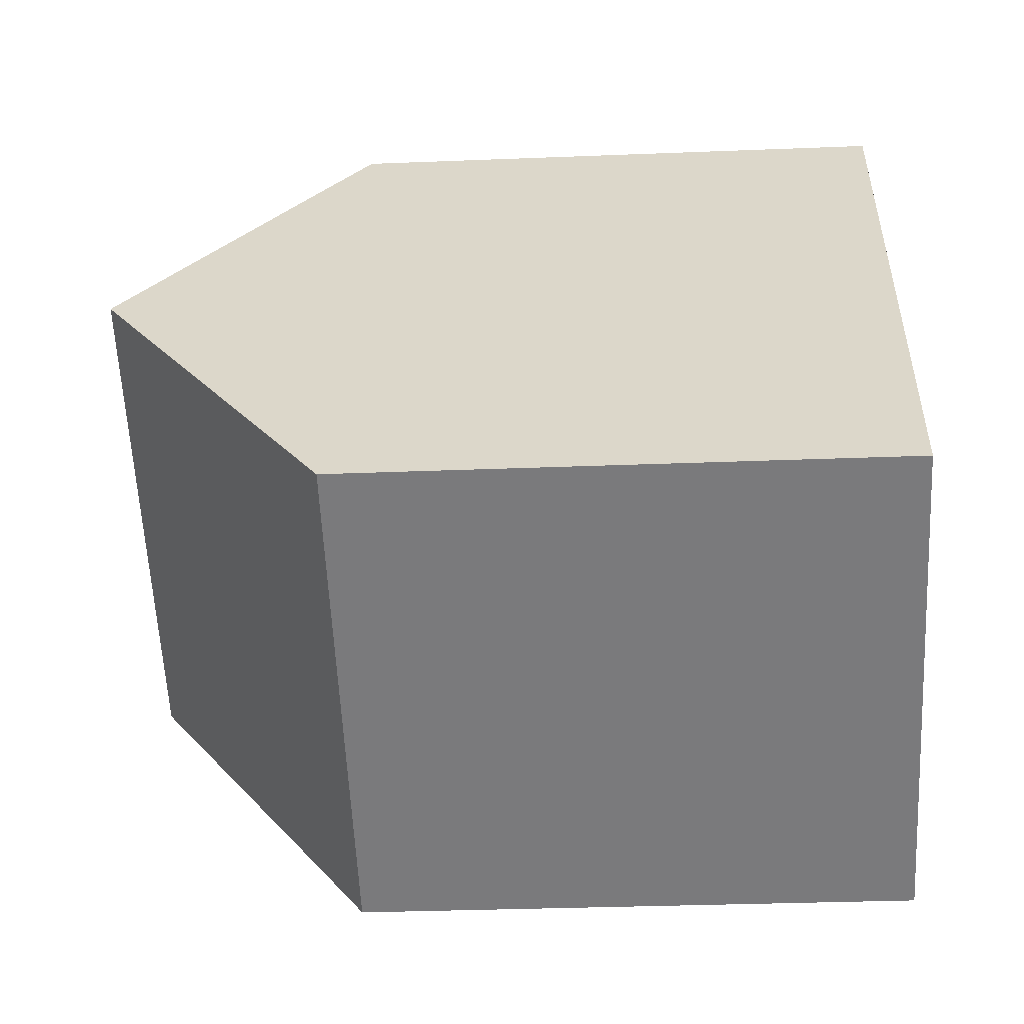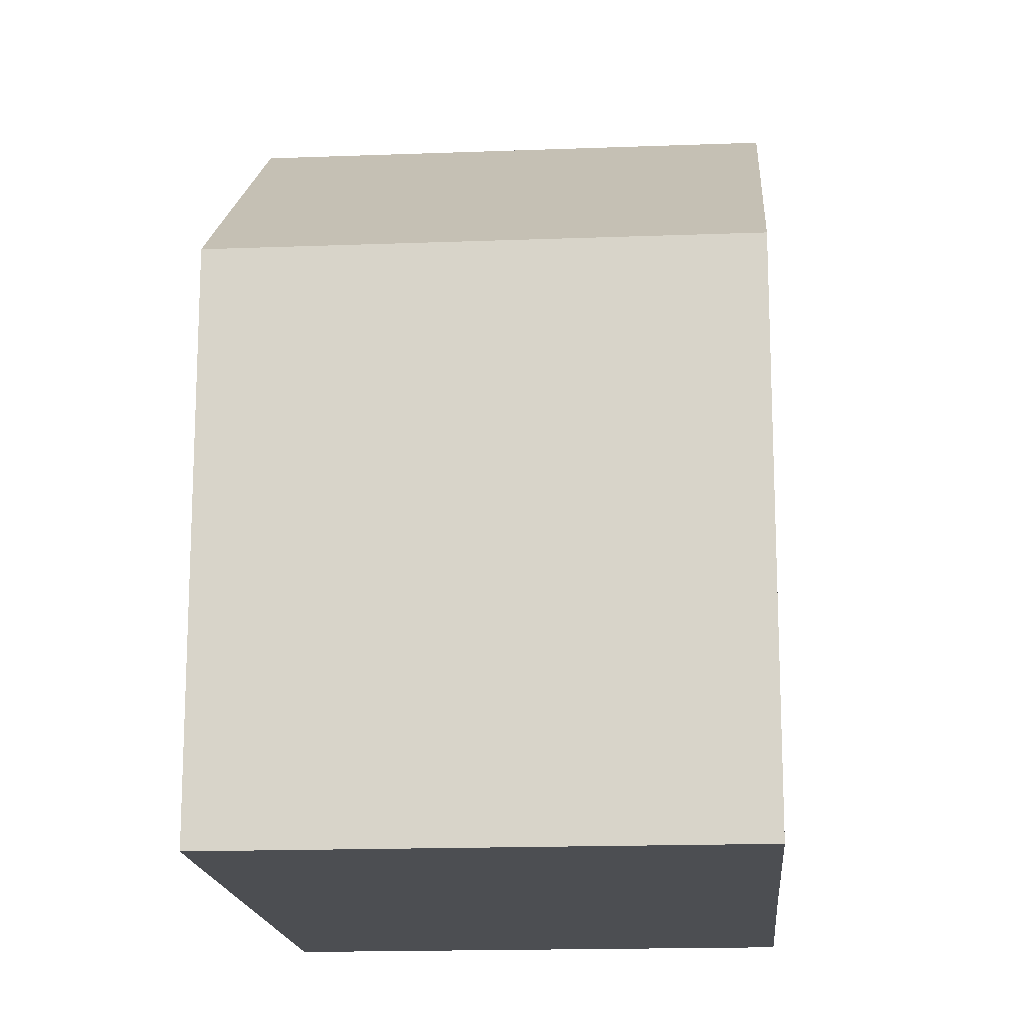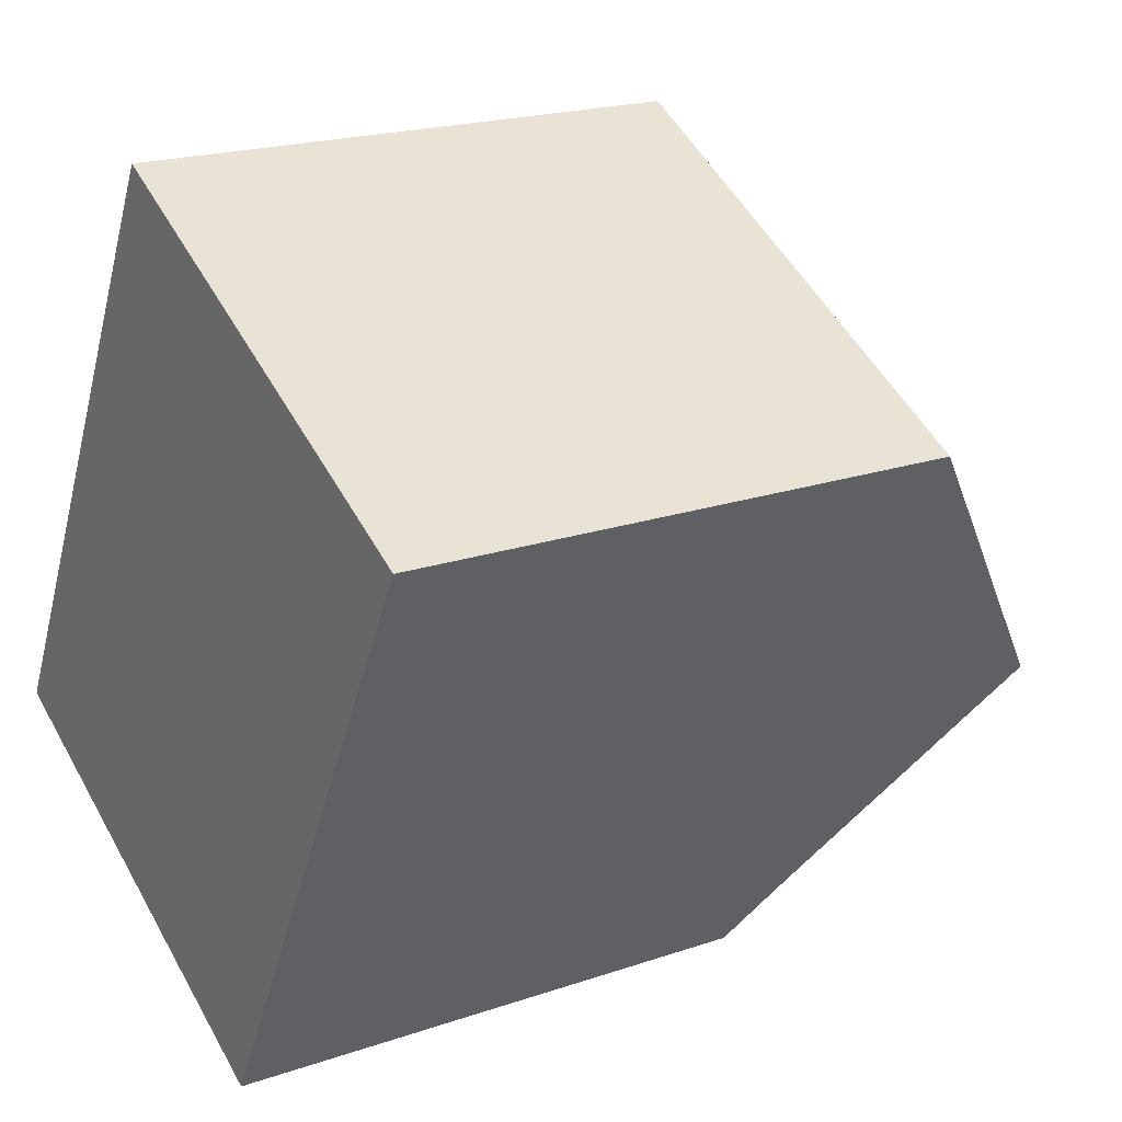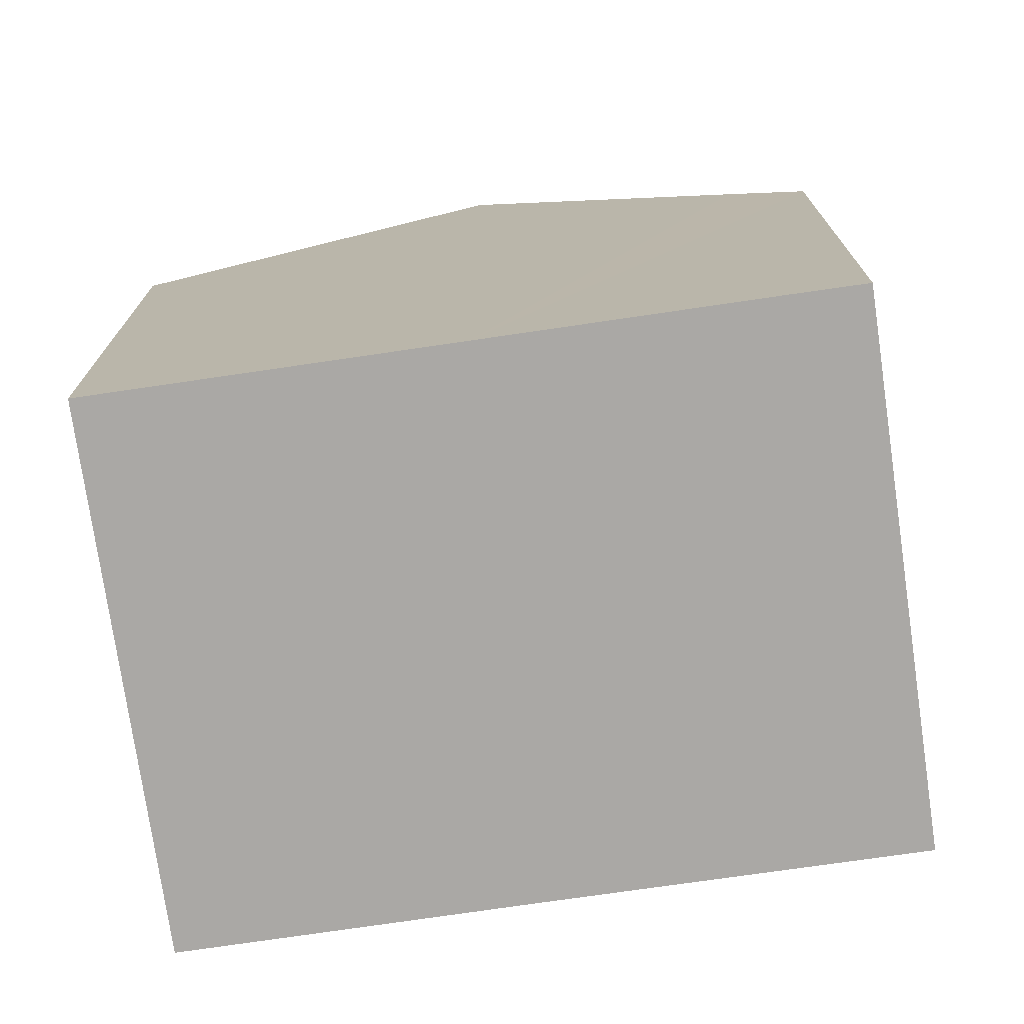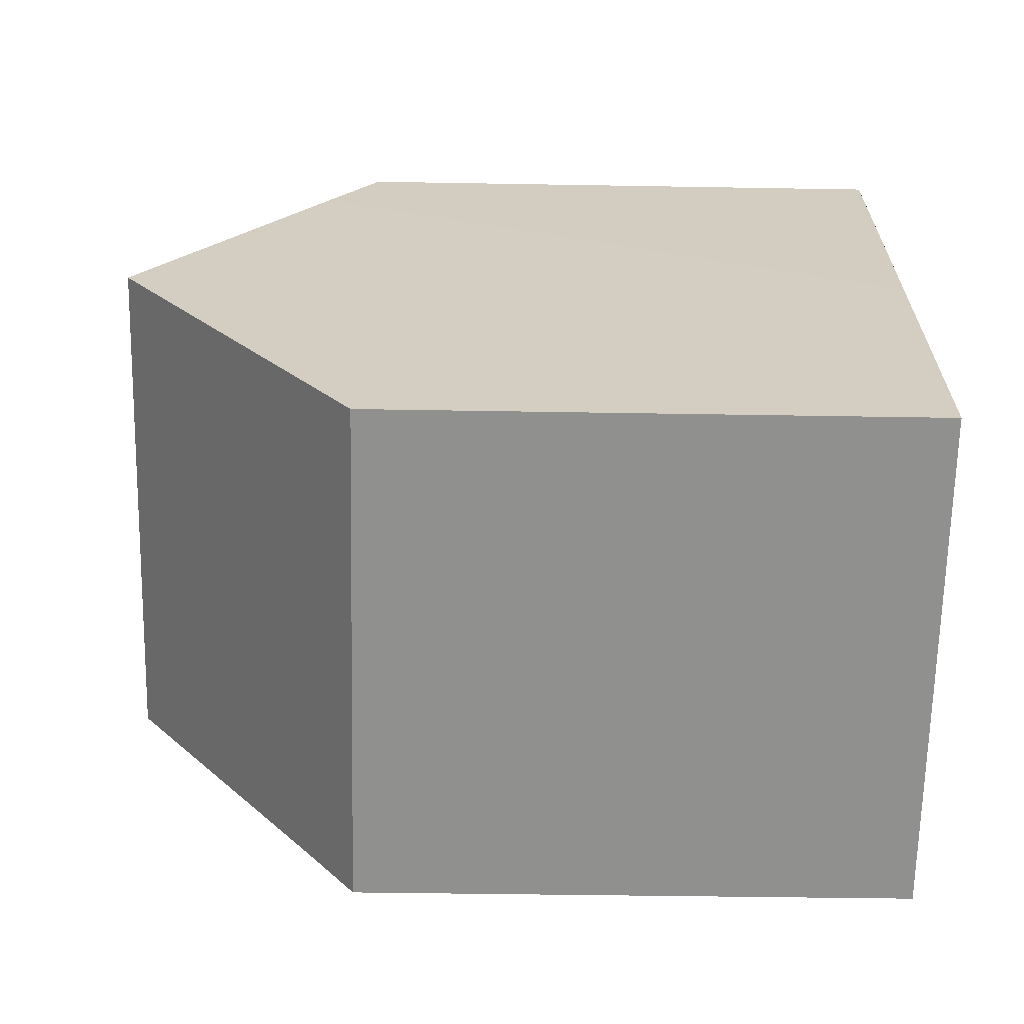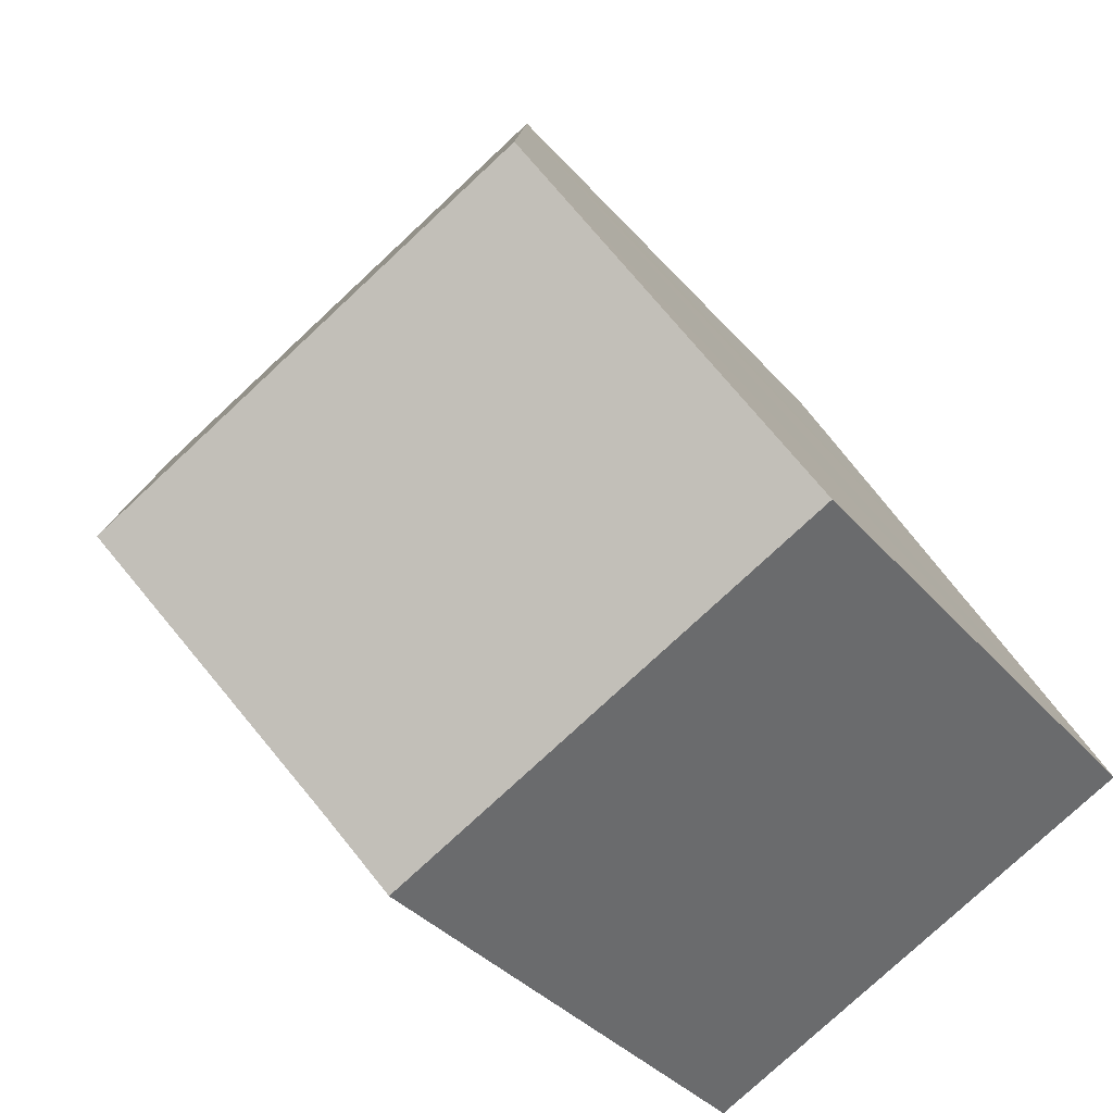
<metadata>
{"format":"obj","ext":"obj","renderer":"f3d","projection":"perspective","resolution":1024,"background":"white","views":[{"elev":-30.9,"azim":-86.7,"up":"+Z"},{"elev":-16.5,"azim":32.1,"up":"+Y"},{"elev":19.9,"azim":57.6,"up":"+Z"},{"elev":-75.2,"azim":-54.2,"up":"+Y"},{"elev":-37.9,"azim":-91.3,"up":"+Z"},{"elev":-35.3,"azim":-145.6,"up":"+Z"}]}
</metadata>
<code>
v  8.343 10.81 0.908
v  4.454 7.514 8.205
v  10.5 7.514 5.037
v  2.155 10.81 4.148
v  4.307 7.514 8.282
v  3.842 8.223 7.395
v  0 7.504 4.595e-16
v  6.651 8.23 -2.326
v  6.198 7.516 -3.227
v  4.307 -5.071e-16 8.282
v  10.5 -3.084e-16 5.037
v  4.454 -5.024e-16 8.205
v  8.343 -5.56e-17 0.908
v  6.198 1.976e-16 -3.227
v  6.651 1.424e-16 -2.326
v  0 0 0
v  2.155 -2.54e-16 4.148
v  3.842 -4.528e-16 7.395
g defaultobject
f 1 2 3
f 2 1 4
f 2 4 5
f 5 4 6
f 7 8 9
f 8 7 1
f 1 7 4
f 10 2 5
f 2 10 3
f 3 10 11
f 11 10 12
f 11 1 3
f 1 11 8
f 8 11 13
f 8 13 9
f 9 13 14
f 14 13 15
f 14 7 9
f 7 14 16
f 16 4 7
f 4 16 6
f 6 16 17
f 6 17 5
f 5 17 10
f 10 17 18
f 15 16 14
f 16 15 13
f 16 13 11
f 16 11 17
f 17 11 12
f 17 12 18
f 18 12 10

</code>
